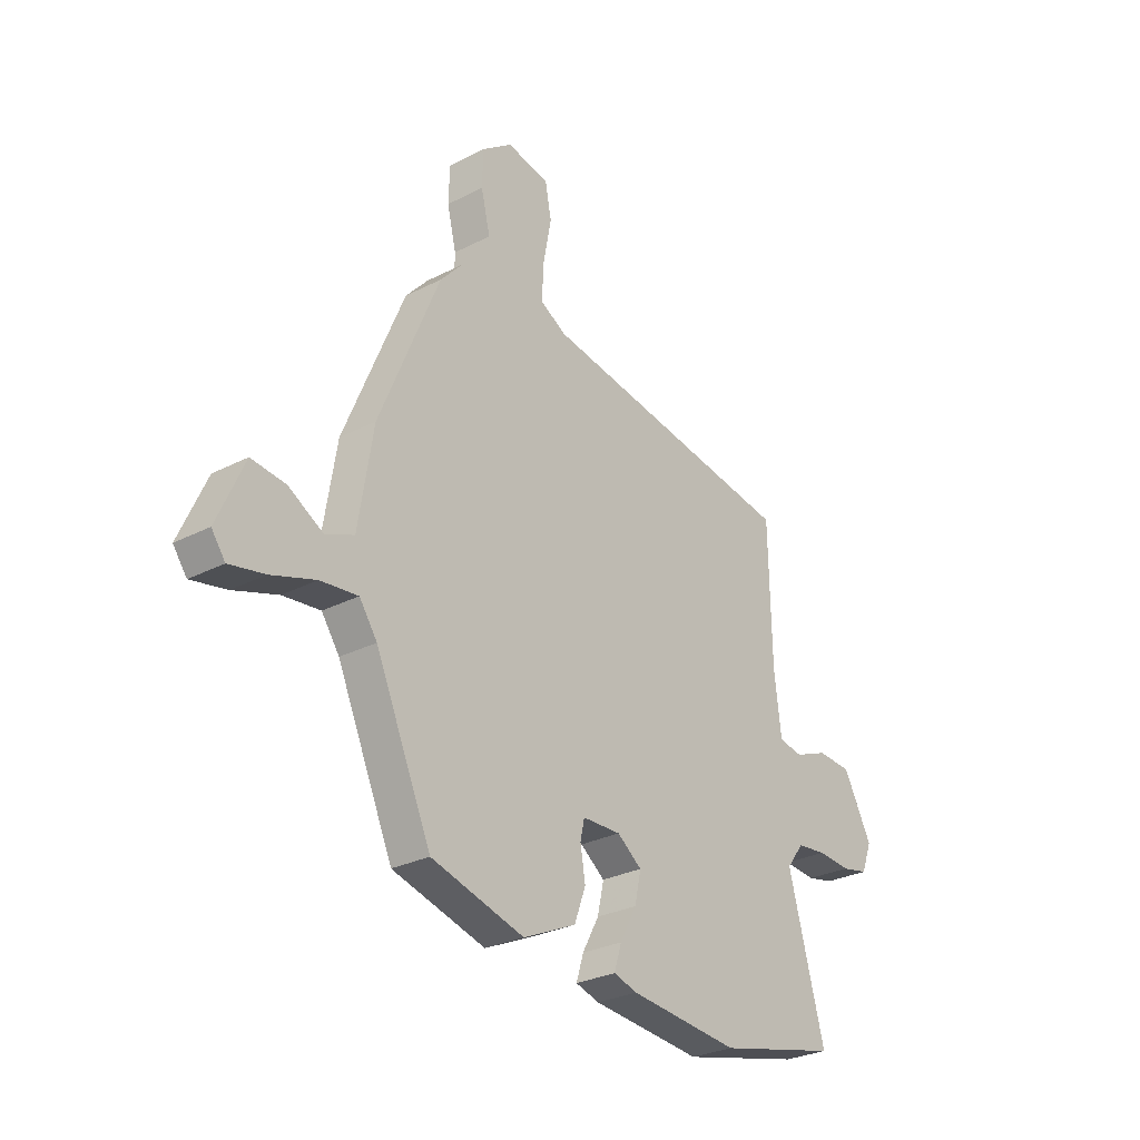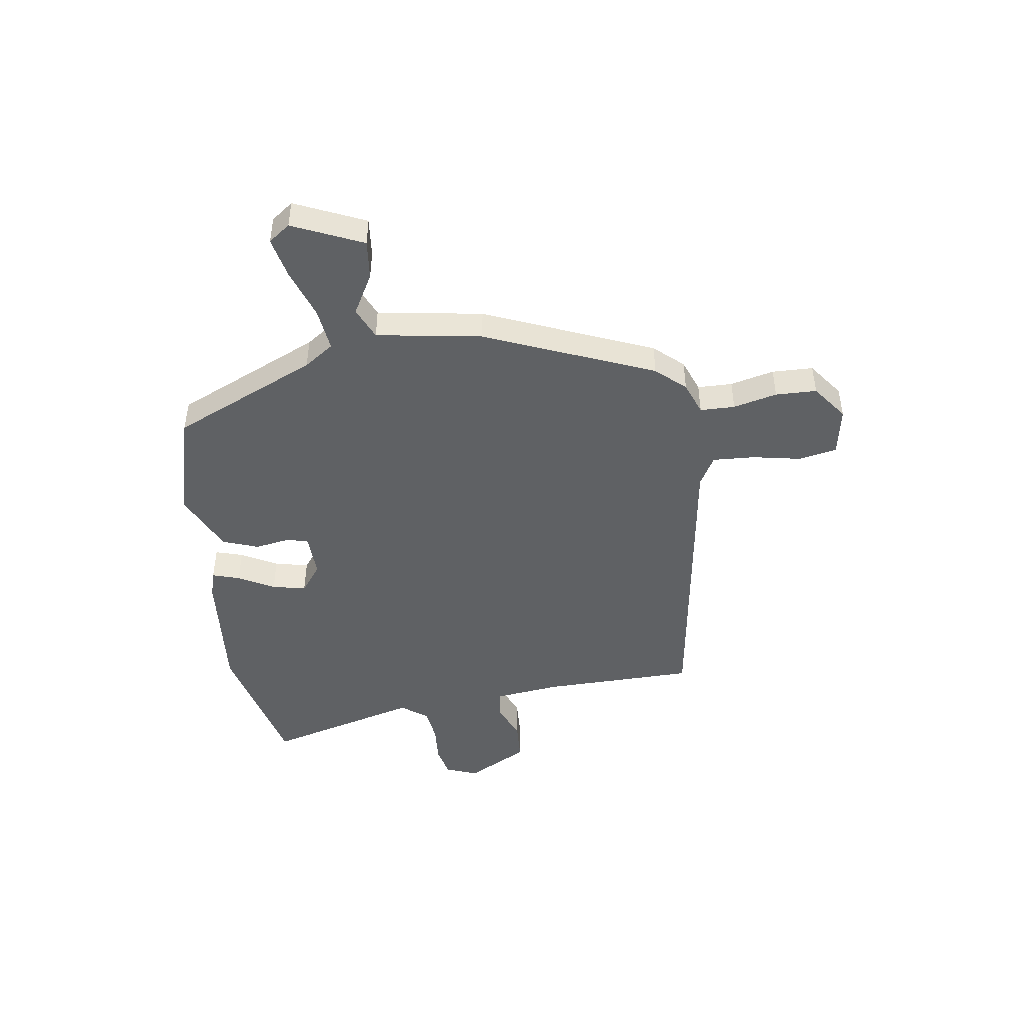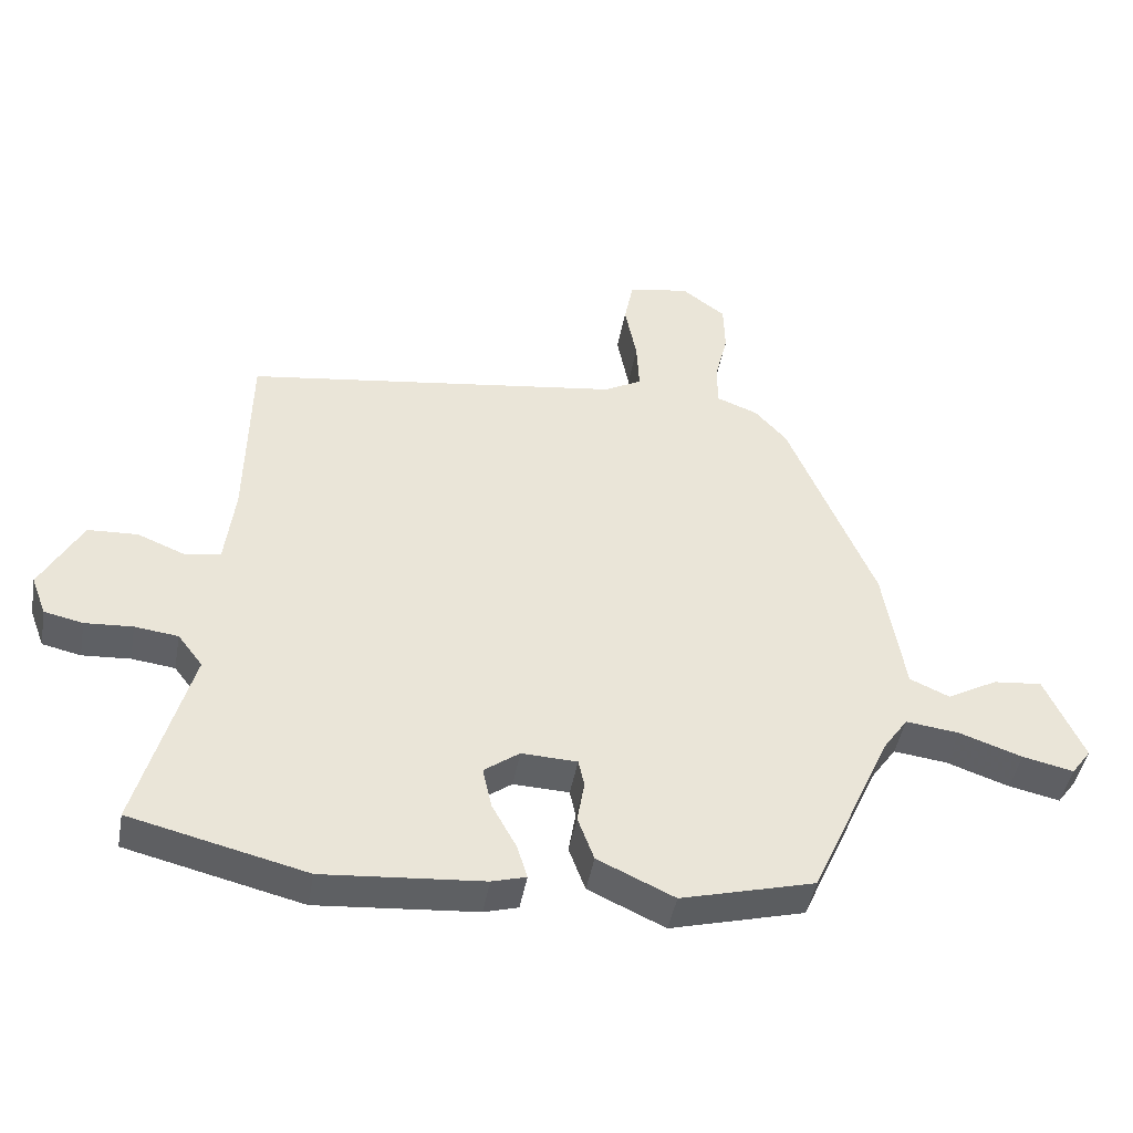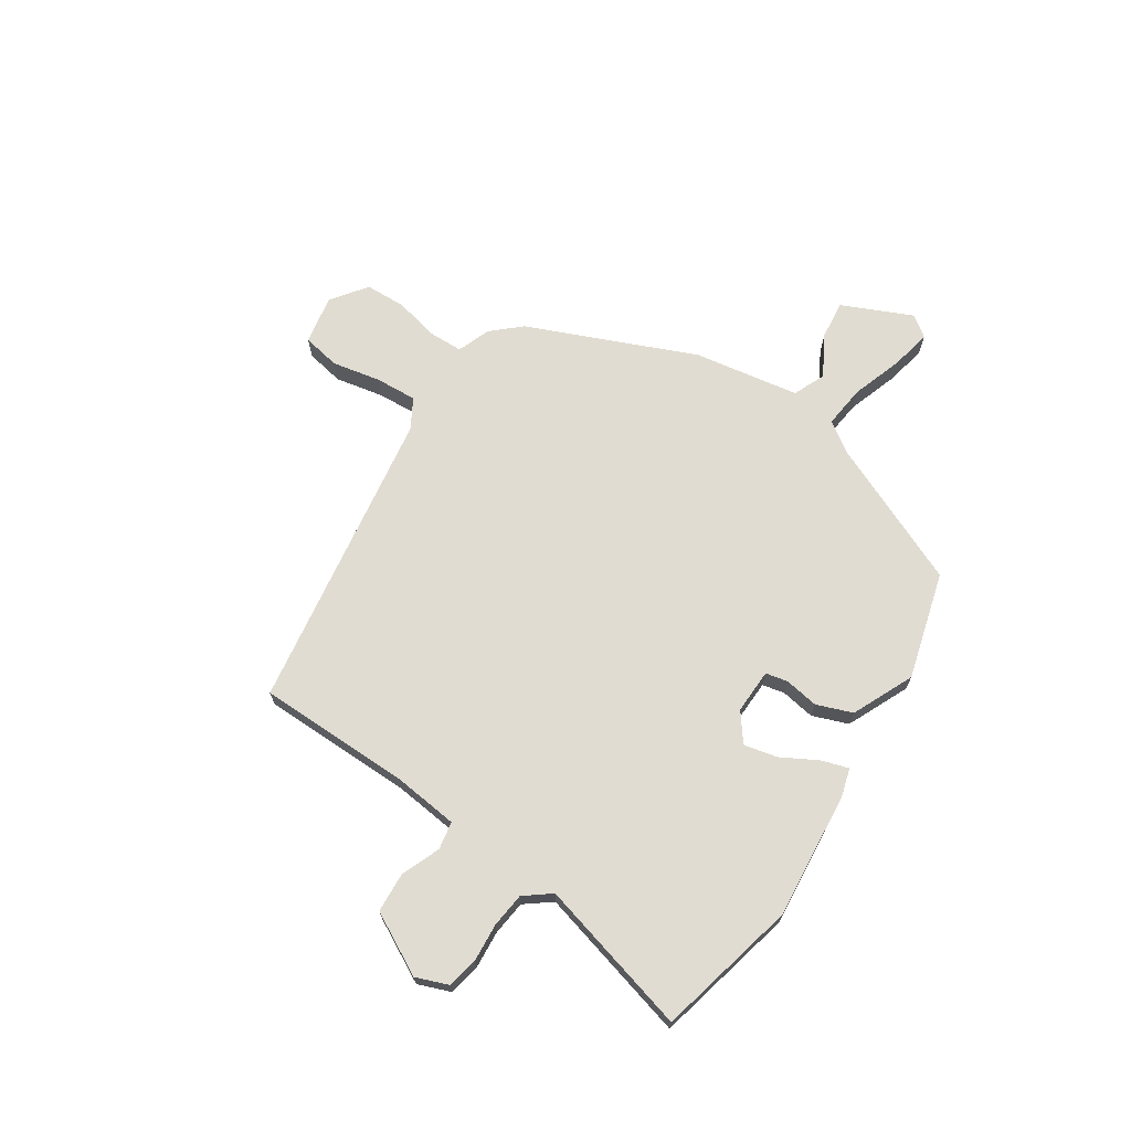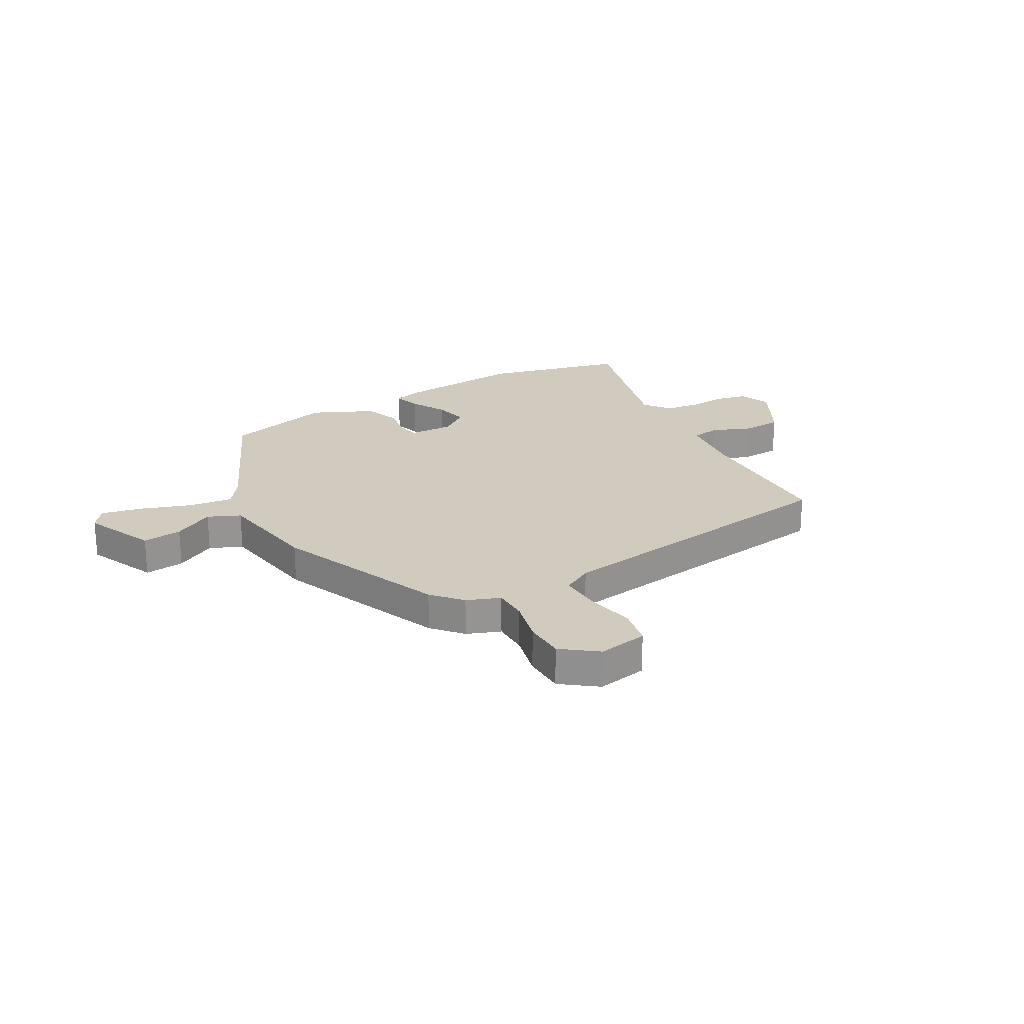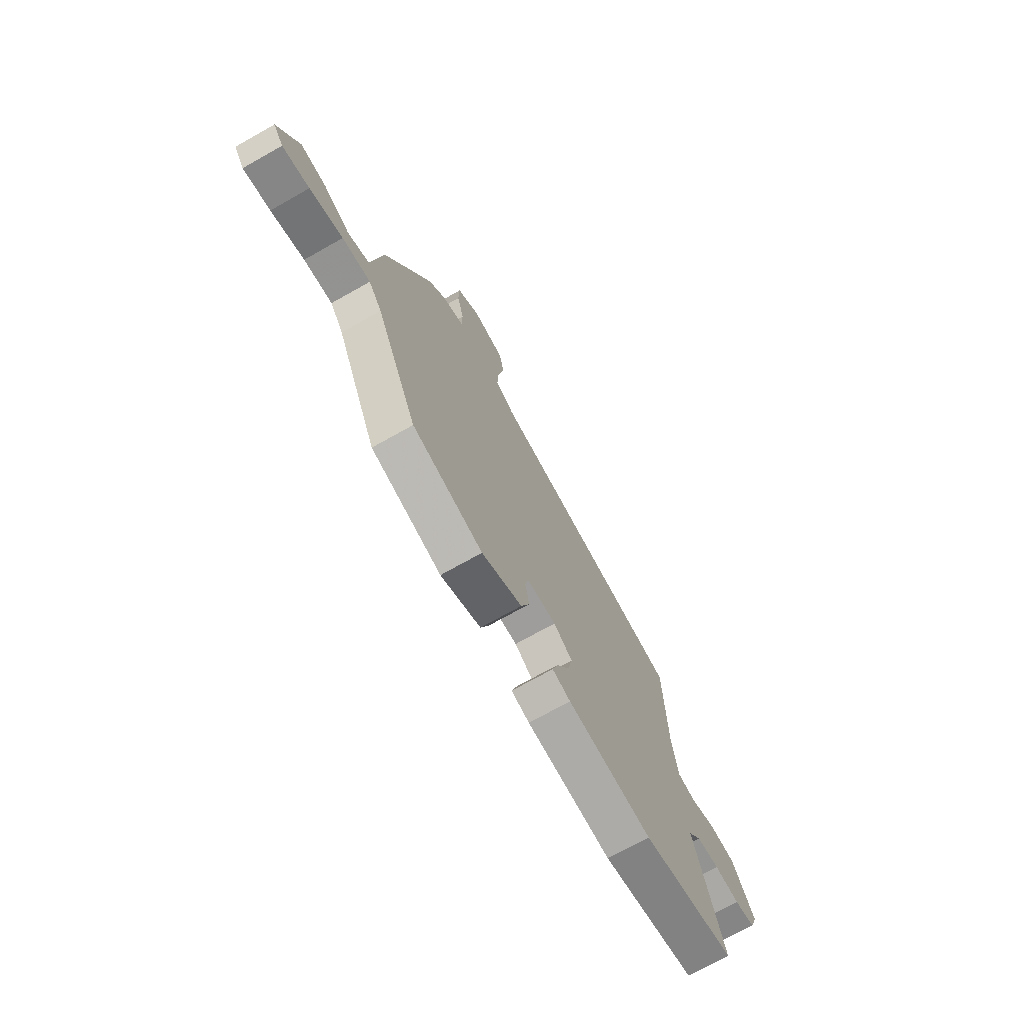
<metadata>
{"format":"obj","ext":"obj","renderer":"f3d","projection":"perspective","resolution":1024,"background":"white","views":[{"elev":-28.6,"azim":-52.3,"up":"+Z"},{"elev":-46.3,"azim":-81.8,"up":"+Y"},{"elev":-45.0,"azim":169.8,"up":"+Z"},{"elev":69.0,"azim":123.0,"up":"+Y"},{"elev":23.3,"azim":-29.4,"up":"+Y"},{"elev":-72.3,"azim":-60.6,"up":"+Z"}]}
</metadata>
<code>
v 0.513 0.07 0.465
v 0.518 0.07 0.174
v 0.533 0.07 0.049
v 0.586 0.07 0.04
v 0.66 0.07 0.07
v 0.736 0.07 0.066
v 0.799 0.07 -0.051
v 0.776 0.07 -0.112
v 0.717 0.07 -0.125
v 0.644 0.07 -0.12
v 0.578 0.07 -0.128
v 0.54 0.07 -0.178
v 0.62 0.07 -0.471
v 0.352 0.07 -0.536
v 0.109 0.07 -0.515
v 0.057 0.07 -0.5
v 0.073 0.07 -0.448
v 0.11 0.07 -0.38
v 0.124 0.07 -0.316
v 0.07 0.07 -0.276
v -0.015 0.07 -0.279
v -0.024 0.07 -0.321
v -0.013 0.07 -0.386
v -0.038 0.07 -0.454
v -0.155 0.07 -0.508
v -0.359 0.07 -0.453
v -0.482 0.07 -0.178
v -0.521 0.07 -0.122
v -0.603 0.07 -0.132
v -0.699 0.07 -0.165
v -0.777 0.07 -0.182
v -0.807 0.07 -0.141
v -0.748 0.07 -0.008
v -0.673 0.07 -0.016
v -0.596 0.07 -0.059
v -0.535 0.07 -0.032
v -0.503 0.07 0.168
v -0.371 0.07 0.487
v -0.322 0.07 0.542
v -0.259 0.07 0.566
v -0.258 0.07 0.632
v -0.278 0.07 0.715
v -0.276 0.07 0.793
v -0.209 0.07 0.843
v -0.115 0.07 0.826
v -0.101 0.07 0.754
v -0.119 0.07 0.661
v -0.123 0.07 0.582
v -0.066 0.07 0.55
v 0.513 0 0.465
v 0.518 0 0.174
v 0.533 0 0.049
v 0.586 0 0.04
v 0.66 0 0.07
v 0.736 0 0.066
v 0.799 0 -0.051
v 0.776 0 -0.112
v 0.717 0 -0.125
v 0.644 0 -0.12
v 0.578 0 -0.128
v 0.54 0 -0.178
v 0.62 0 -0.471
v 0.352 0 -0.536
v 0.109 0 -0.515
v 0.057 0 -0.5
v 0.073 0 -0.448
v 0.11 0 -0.38
v 0.124 0 -0.316
v 0.07 0 -0.276
v -0.015 0 -0.279
v -0.024 0 -0.321
v -0.013 0 -0.386
v -0.038 0 -0.454
v -0.155 0 -0.508
v -0.359 0 -0.453
v -0.482 0 -0.178
v -0.521 0 -0.122
v -0.603 0 -0.132
v -0.699 0 -0.165
v -0.777 0 -0.182
v -0.807 0 -0.141
v -0.748 0 -0.008
v -0.673 0 -0.016
v -0.596 0 -0.059
v -0.535 0 -0.032
v -0.503 0 0.168
v -0.371 0 0.487
v -0.322 0 0.542
v -0.259 0 0.566
v -0.258 0 0.632
v -0.278 0 0.715
v -0.276 0 0.793
v -0.209 0 0.843
v -0.115 0 0.826
v -0.101 0 0.754
v -0.119 0 0.661
v -0.123 0 0.582
v -0.066 0 0.55
f 45 46 47
f 44 45 47
f 43 44 47
f 42 43 47
f 41 42 47
f 40 41 47 48
f 40 48 49
f 39 40 49
f 38 39 49
f 37 38 49
f 36 37 49
f 33 34 35
f 32 33 35
f 31 32 35
f 30 31 35
f 29 30 35
f 28 29 35 36
f 49 1 2
f 36 49 2
f 28 36 2
f 27 28 2
f 25 26 27
f 24 25 27
f 23 24 27
f 22 23 27
f 16 17 18
f 15 16 18
f 14 15 18
f 13 14 18
f 12 13 18
f 11 12 18 19
f 8 9 10
f 7 8 10
f 6 7 10
f 5 6 10
f 4 5 10
f 3 4 10 11
f 27 2 3
f 21 22 27
f 27 3 11
f 21 27 11
f 20 21 11
f 11 19 20
f 96 95 94
f 96 94 93
f 96 93 92
f 96 92 91
f 96 91 90
f 97 96 90 89
f 98 97 89
f 98 89 88
f 98 88 87
f 98 87 86
f 98 86 85
f 84 83 82
f 84 82 81
f 84 81 80
f 84 80 79
f 84 79 78
f 85 84 78 77
f 51 50 98
f 51 98 85
f 51 85 77
f 51 77 76
f 76 75 74
f 76 74 73
f 76 73 72
f 76 72 71
f 67 66 65
f 67 65 64
f 67 64 63
f 67 63 62
f 67 62 61
f 68 67 61 60
f 59 58 57
f 59 57 56
f 59 56 55
f 59 55 54
f 59 54 53
f 60 59 53 52
f 52 51 76
f 76 71 70
f 60 52 76
f 60 76 70
f 60 70 69
f 69 68 60
f 1 50 51 2
f 2 51 52 3
f 3 52 53 4
f 4 53 54 5
f 5 54 55 6
f 6 55 56 7
f 7 56 57 8
f 8 57 58 9
f 9 58 59 10
f 10 59 60 11
f 11 60 61 12
f 12 61 62 13
f 13 62 63 14
f 14 63 64 15
f 15 64 65 16
f 16 65 66 17
f 17 66 67 18
f 18 67 68 19
f 19 68 69 20
f 20 69 70 21
f 21 70 71 22
f 22 71 72 23
f 23 72 73 24
f 24 73 74 25
f 25 74 75 26
f 26 75 76 27
f 27 76 77 28
f 28 77 78 29
f 29 78 79 30
f 30 79 80 31
f 31 80 81 32
f 32 81 82 33
f 33 82 83 34
f 34 83 84 35
f 35 84 85 36
f 36 85 86 37
f 37 86 87 38
f 38 87 88 39
f 39 88 89 40
f 40 89 90 41
f 41 90 91 42
f 42 91 92 43
f 43 92 93 44
f 44 93 94 45
f 45 94 95 46
f 46 95 96 47
f 47 96 97 48
f 48 97 98 49
f 49 98 50 1

</code>
